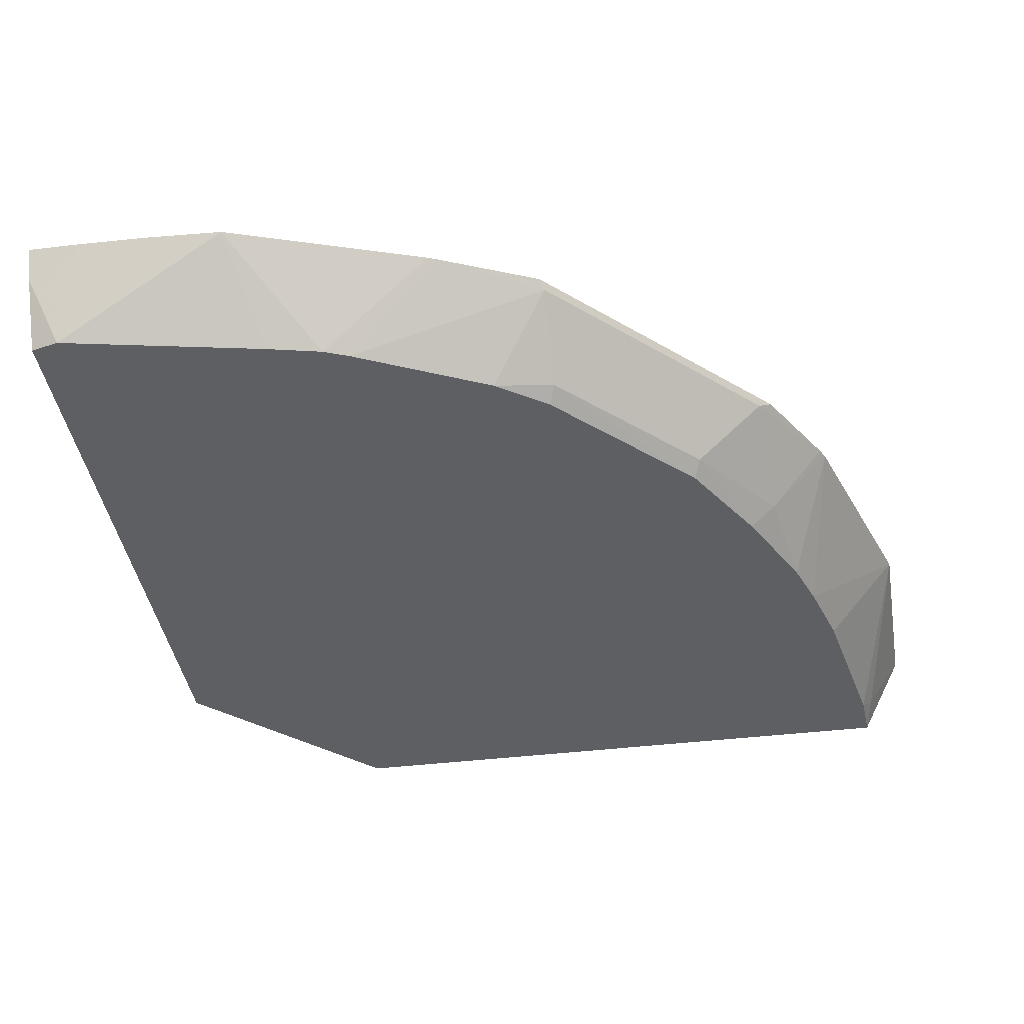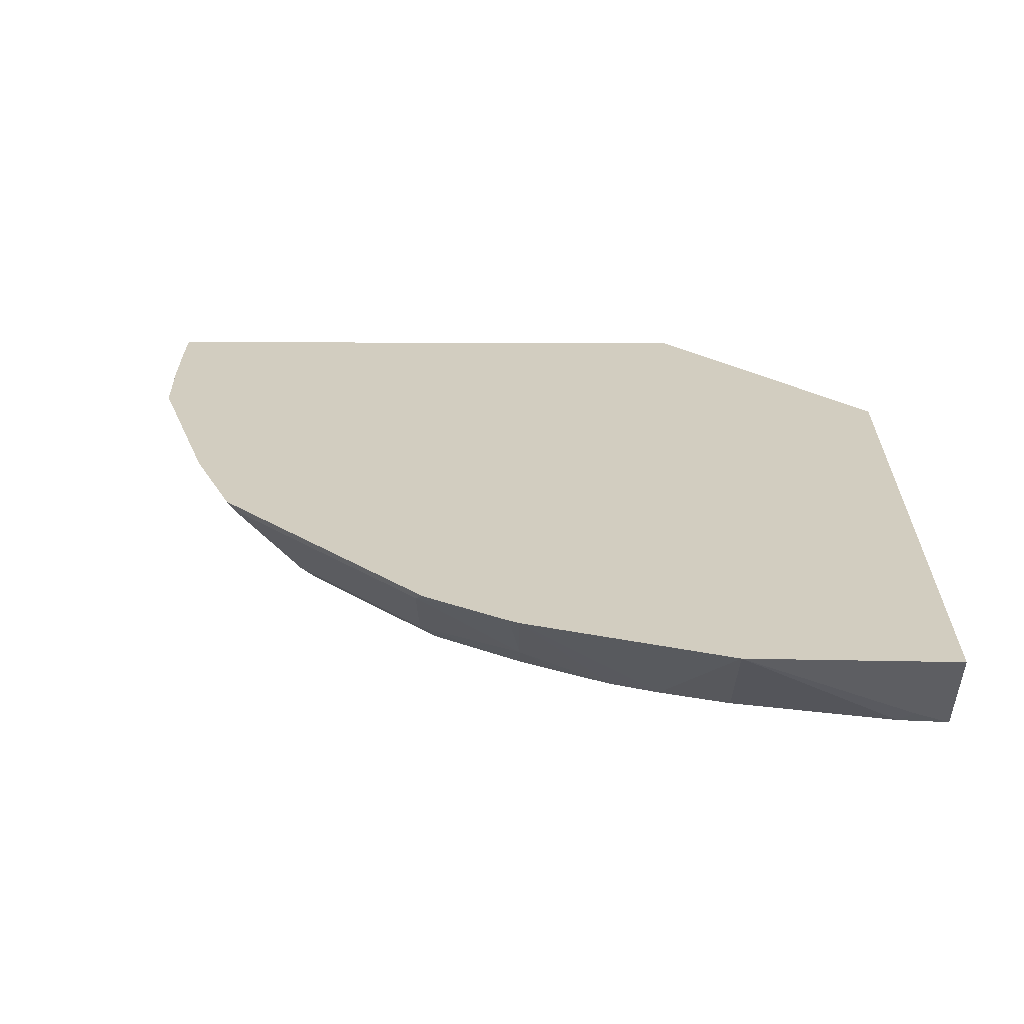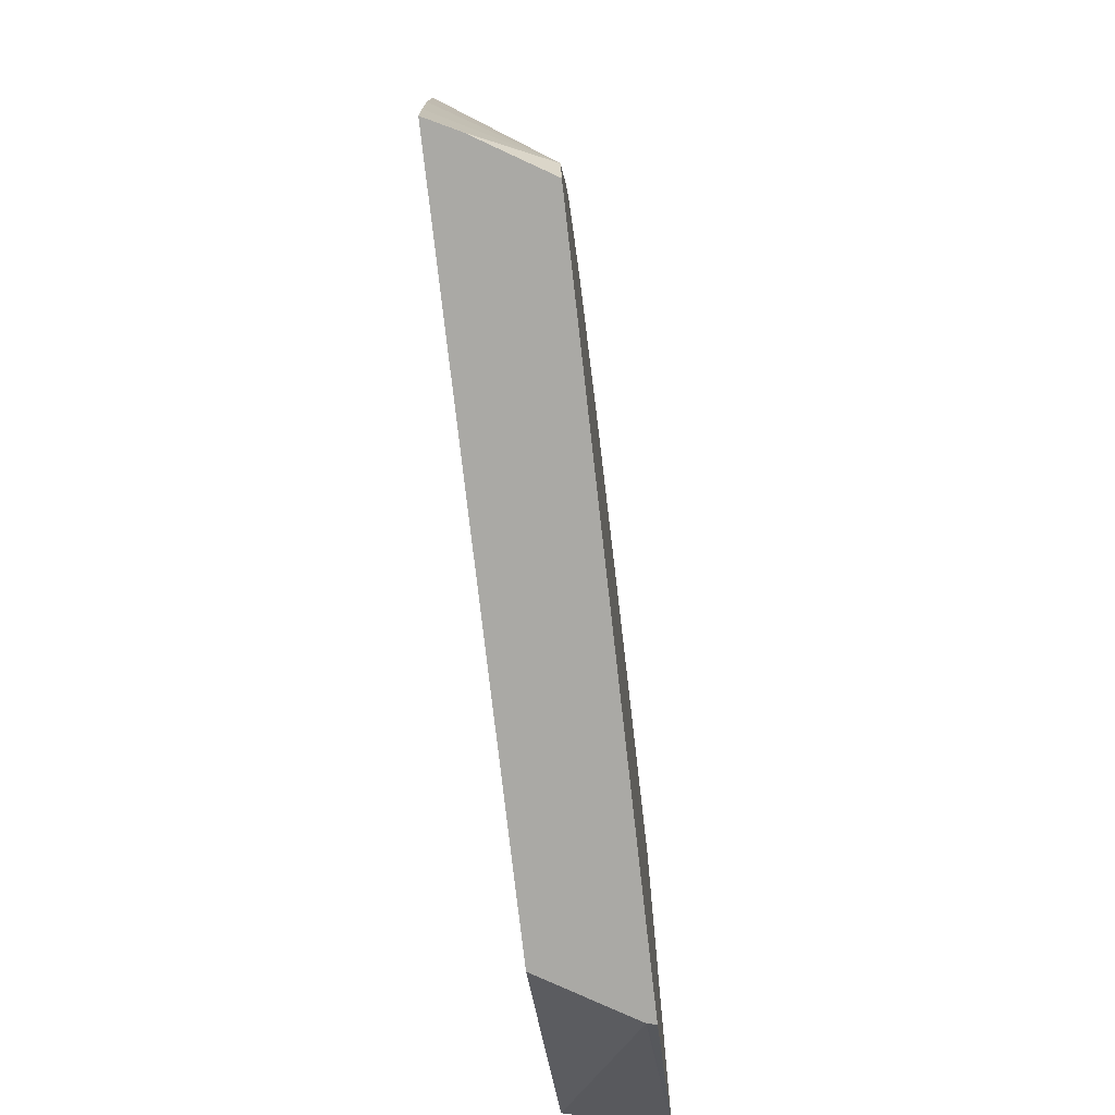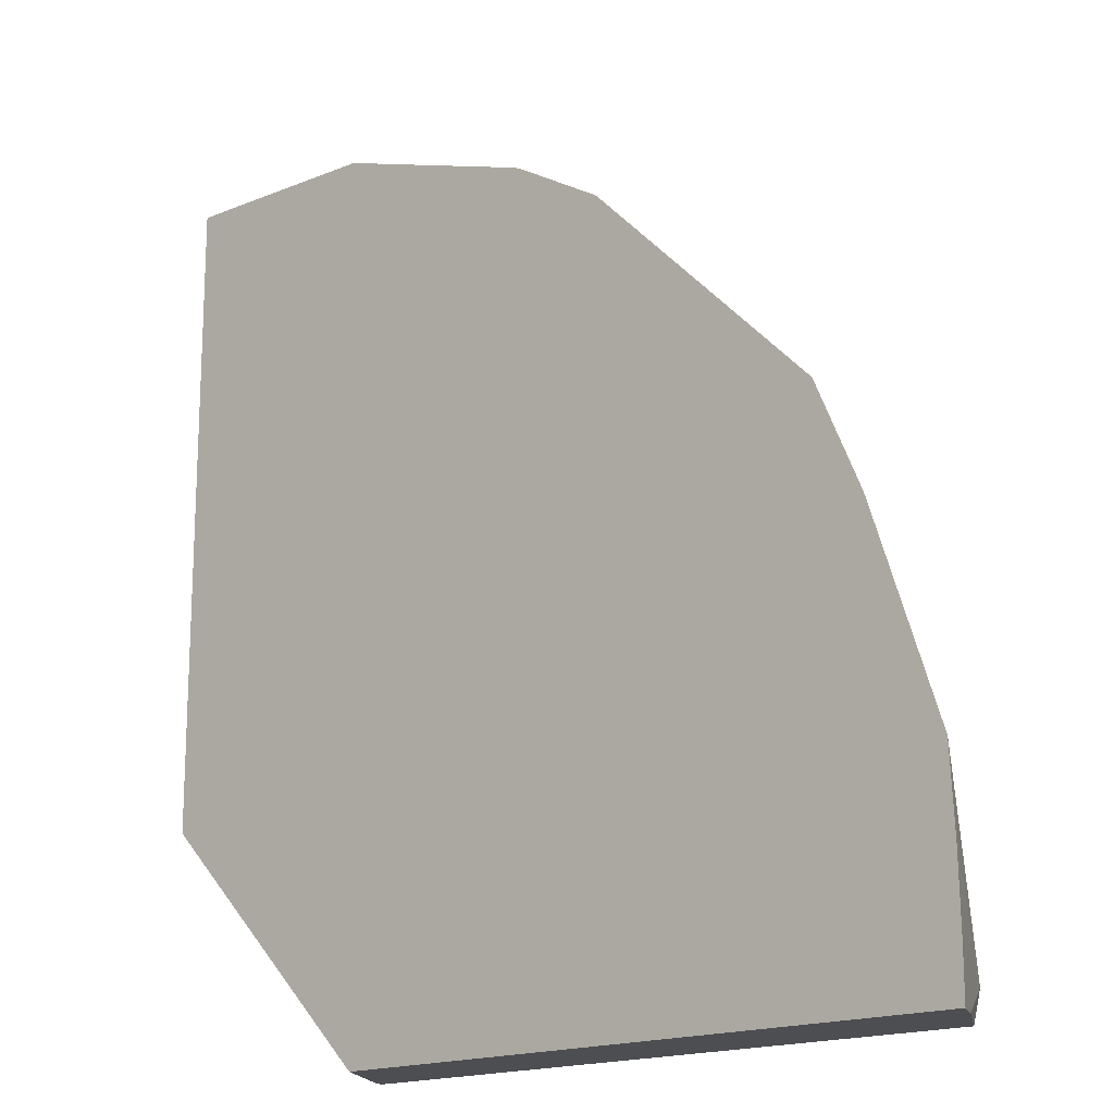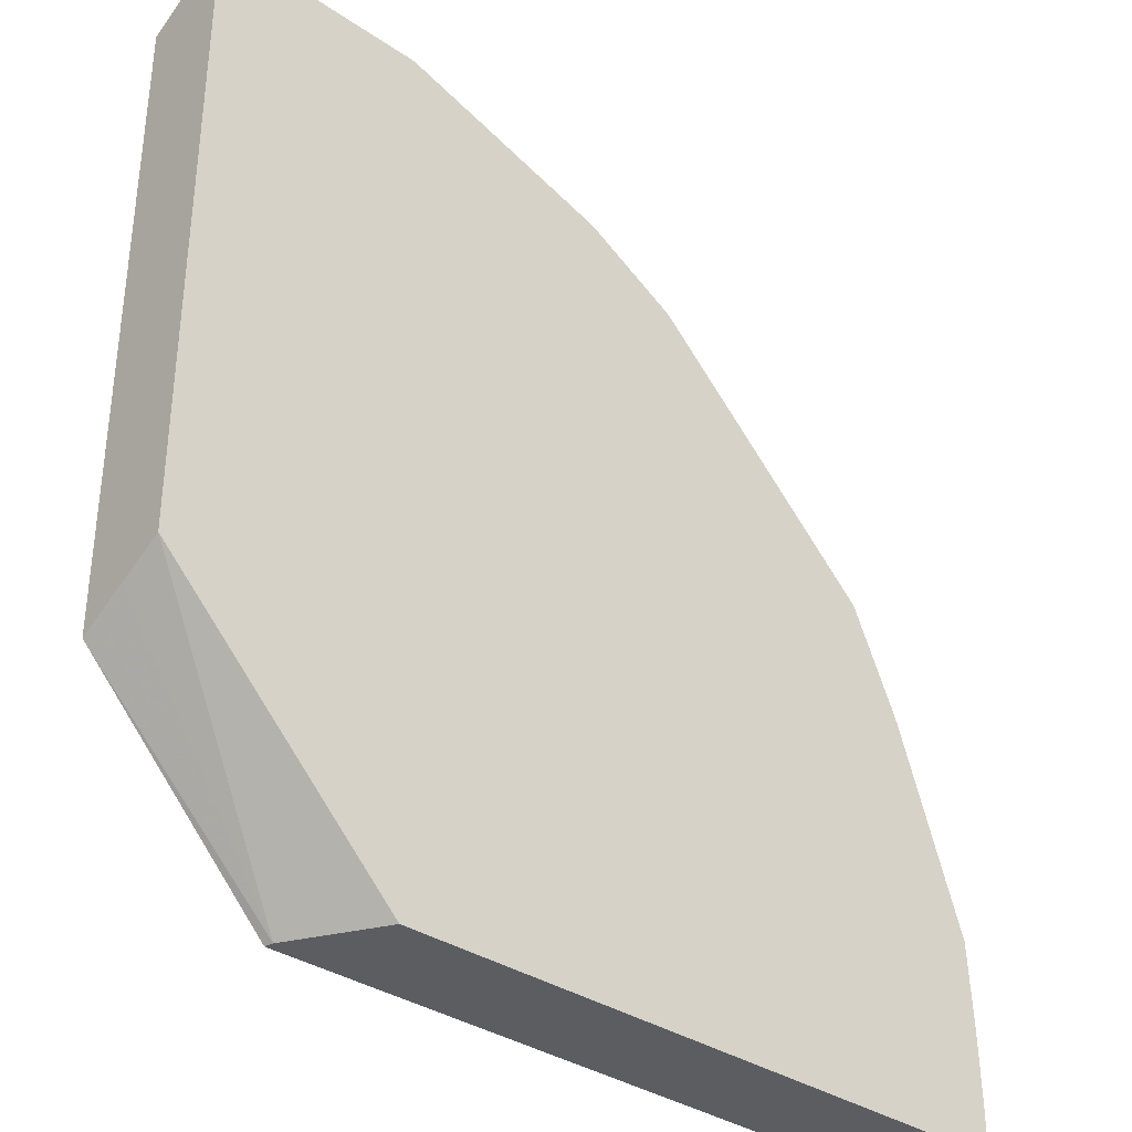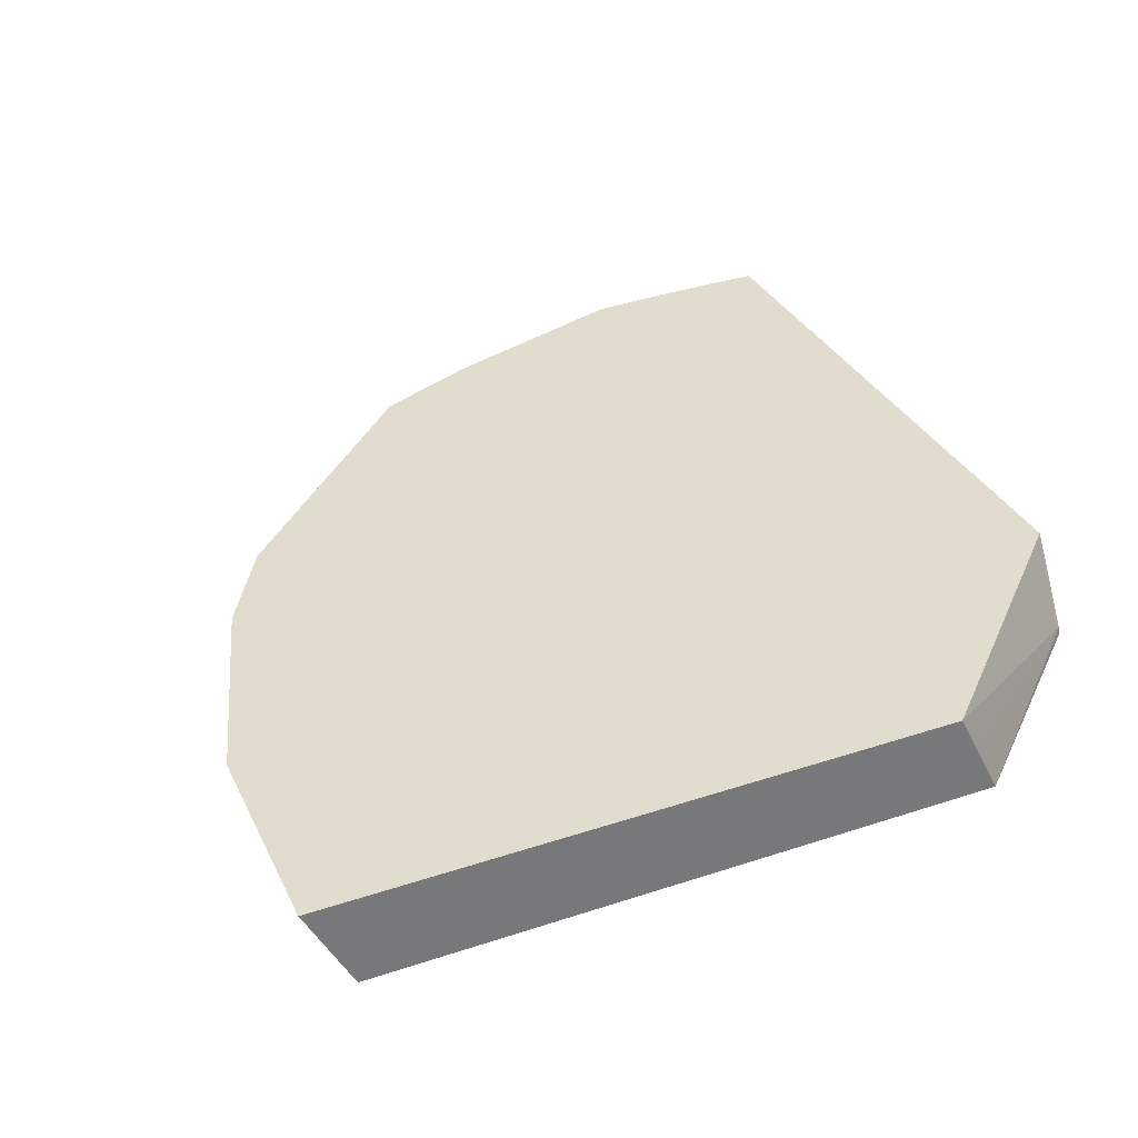
<metadata>
{"format":"obj","ext":"obj","renderer":"f3d","projection":"perspective","resolution":1024,"background":"white","views":[{"elev":-40.0,"azim":-81.4,"up":"+Y"},{"elev":24.7,"azim":0.5,"up":"+Y"},{"elev":-75.4,"azim":-83.5,"up":"+Z"},{"elev":-16.9,"azim":-138.4,"up":"+Z"},{"elev":-35.5,"azim":139.1,"up":"+Z"},{"elev":34.0,"azim":65.8,"up":"+Y"}]}
</metadata>
<code>
v 0.0005436 0.6884 0.4552
v -3.627e-05 0.6884 0.4552
v -0.0185 0.6471 0.4345
v -3.627e-05 0.6398 0.4308
v 0.0005436 0.666 0.4439
v 0.0005436 0.6884 0.1224
v -0.111 0.6884 0.4524
v -0.02586 0.6398 0.429
v 0.0005436 0.6398 0.4307
v 0.0005436 0.6413 0.4314
v 0.0005436 0.6655 0.1108
v -0.09541 0.6442 -0.003738
v -0.1224 0.6884 -0.003738
v -0.2219 0.6884 0.4154
v -0.148 0.6398 0.4013
v -0.111 0.6398 0.4123
v 0.0005436 0.6398 0.09791
v 0.0005436 0.6409 0.09845
v -0.09523 0.6435 -0.003738
v -0.4552 0.6884 -0.003738
v -0.2274 0.6884 0.4127
v -0.2219 0.6533 0.3821
v -0.1738 0.6398 0.392
v -0.09433 0.6398 -0.003738
v -0.4552 0.6884 0.02285
v -0.4474 0.6731 -0.003738
v -0.4437 0.6656 3.551e-05
v -0.273 0.6884 0.3855
v -0.2773 0.6841 0.379
v -0.2773 0.6471 0.3421
v -0.2219 0.6398 0.3677
v -0.1961 0.6398 0.3809
v -0.4271 0.6398 -0.003738
v -0.4544 0.6884 0.06018
v -0.4308 0.6398 0.01118
v -0.4314 0.641 0.01234
v -0.323 0.6884 0.3355
v -0.3143 0.6841 0.3421
v -0.27 0.6398 0.3384
v -0.3513 0.6471 0.2681
v -0.4524 0.6884 0.1023
v -0.4095 0.6398 0.1207
v -0.3426 0.6884 0.3159
v -0.3882 0.6841 0.2681
v -0.3069 0.6398 0.3014
v -0.3439 0.6398 0.2644
v -0.3633 0.6398 0.2362
v -0.4031 0.6398 0.1498
v -0.4175 0.6884 0.2081
v -0.3839 0.6884 0.2746
v -0.3926 0.6884 0.2659
v -0.4154 0.6884 0.2132
v -0.3975 0.6398 0.1637
f 21 29 22
f 22 29 30
f 22 30 31
f 22 31 32
f 25 36 34
f 25 27 35
f 25 35 36
f 21 28 29
f 22 32 23
f 12 19 24
f 12 24 33
f 17 24 19
f 14 23 15
f 14 22 23
f 14 21 22
f 12 17 19
f 12 18 17
f 12 20 13
f 12 26 20
f 12 33 26
f 26 33 35
f 20 26 27
f 26 35 27
f 44 52 53
f 28 38 29
f 49 53 52
f 48 53 49
f 44 53 47
f 11 18 12
f 44 51 52
f 44 50 51
f 43 50 44
f 41 48 49
f 41 42 48
f 40 47 46
f 40 44 47
f 40 46 45
f 39 40 45
f 38 43 44
f 37 43 38
f 35 41 36
f 35 42 41
f 34 36 41
f 30 40 39
f 30 44 40
f 30 38 44
f 30 39 31
f 29 38 30
f 28 37 38
f 7 16 8
f 20 27 25
f 7 14 15
f 1 28 21
f 1 37 28
f 1 43 37
f 1 50 43
f 1 51 50
f 1 52 51
f 1 49 52
f 1 41 49
f 1 34 41
f 1 25 34
f 1 21 14
f 1 20 25
f 1 6 13
f 1 11 6
f 1 18 11
f 1 9 17
f 1 10 9
f 1 5 10
f 1 4 5
f 1 3 4
f 1 2 3
f 7 15 16
f 1 13 20
f 1 14 7
f 1 17 18
f 2 7 3
f 6 12 13
f 1 7 2
f 6 11 12
f 4 10 5
f 4 9 10
f 4 24 17
f 4 33 24
f 4 35 33
f 4 42 35
f 4 48 42
f 4 53 48
f 4 17 9
f 4 46 47
f 4 47 53
f 3 8 4
f 4 8 16
f 3 7 8
f 4 15 23
f 4 16 15
f 4 32 31
f 4 31 39
f 4 39 45
f 4 45 46
f 4 23 32

</code>
